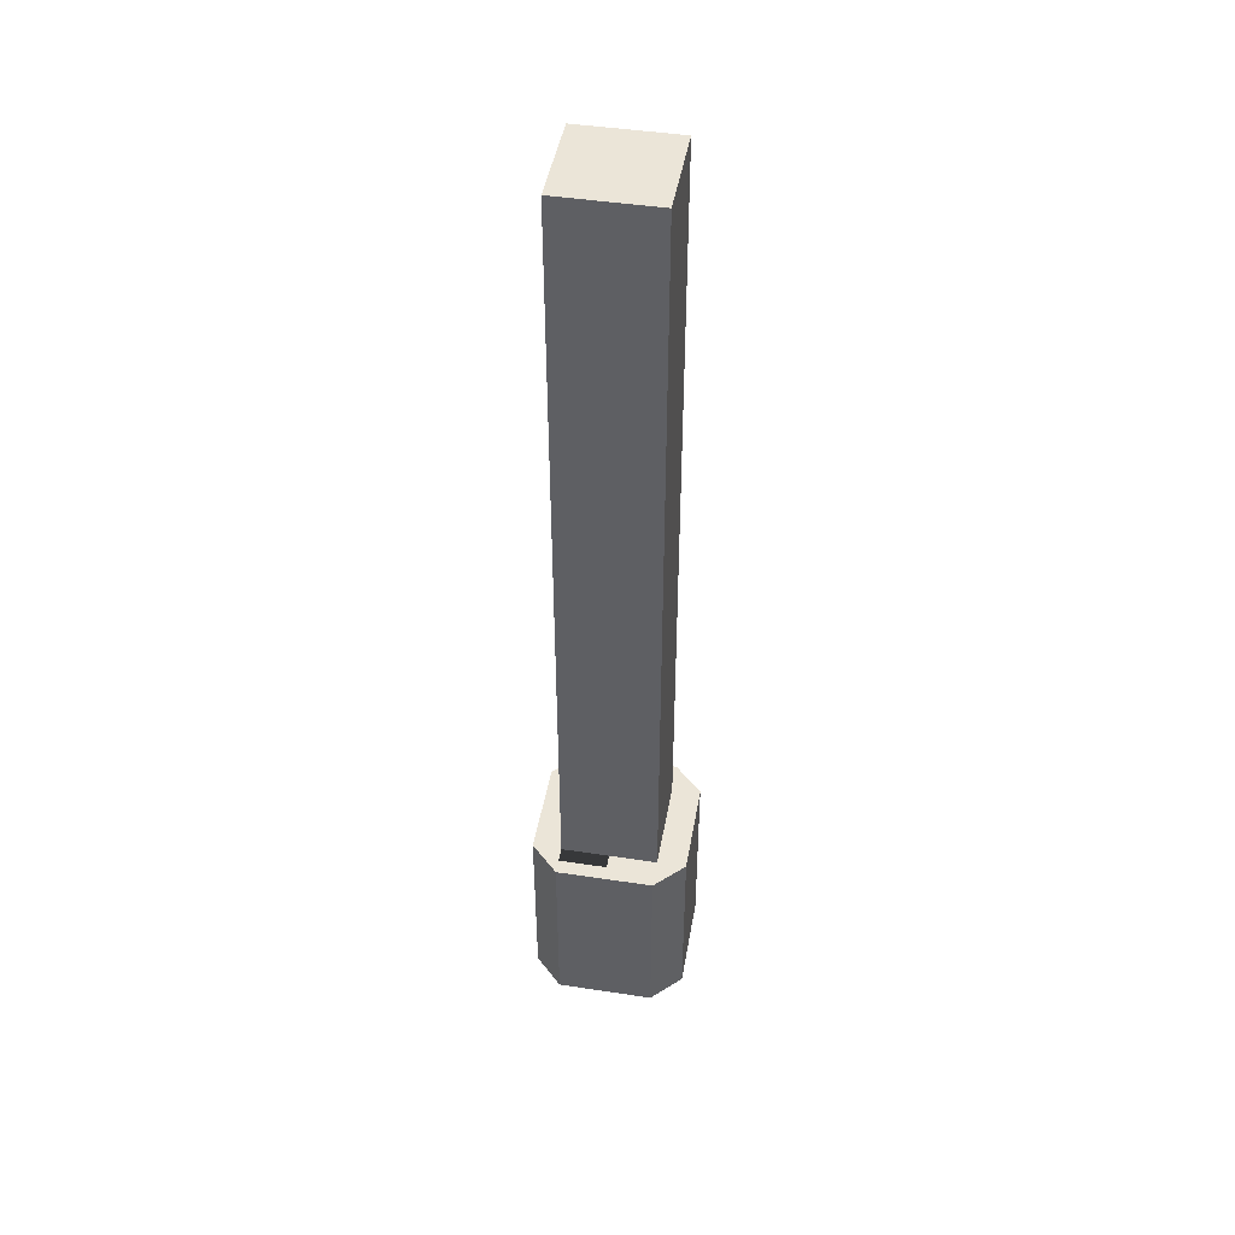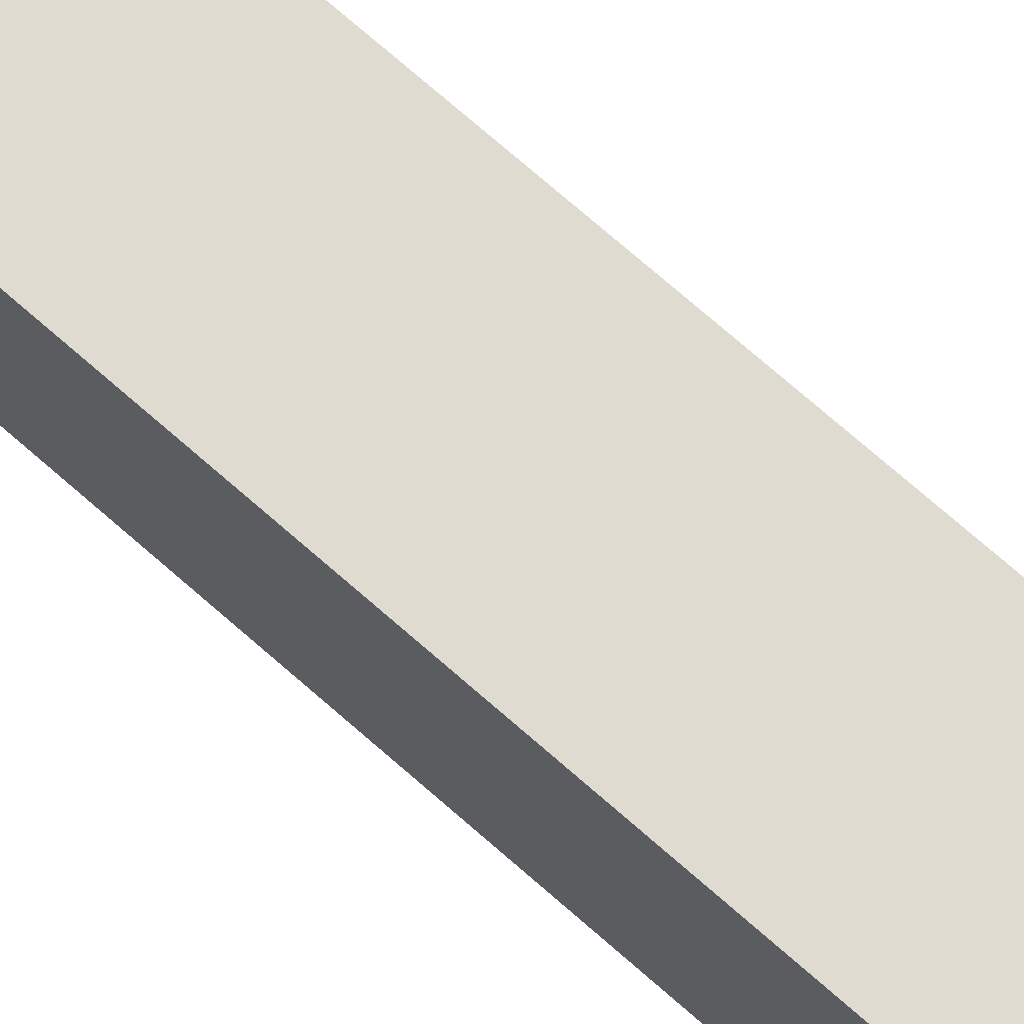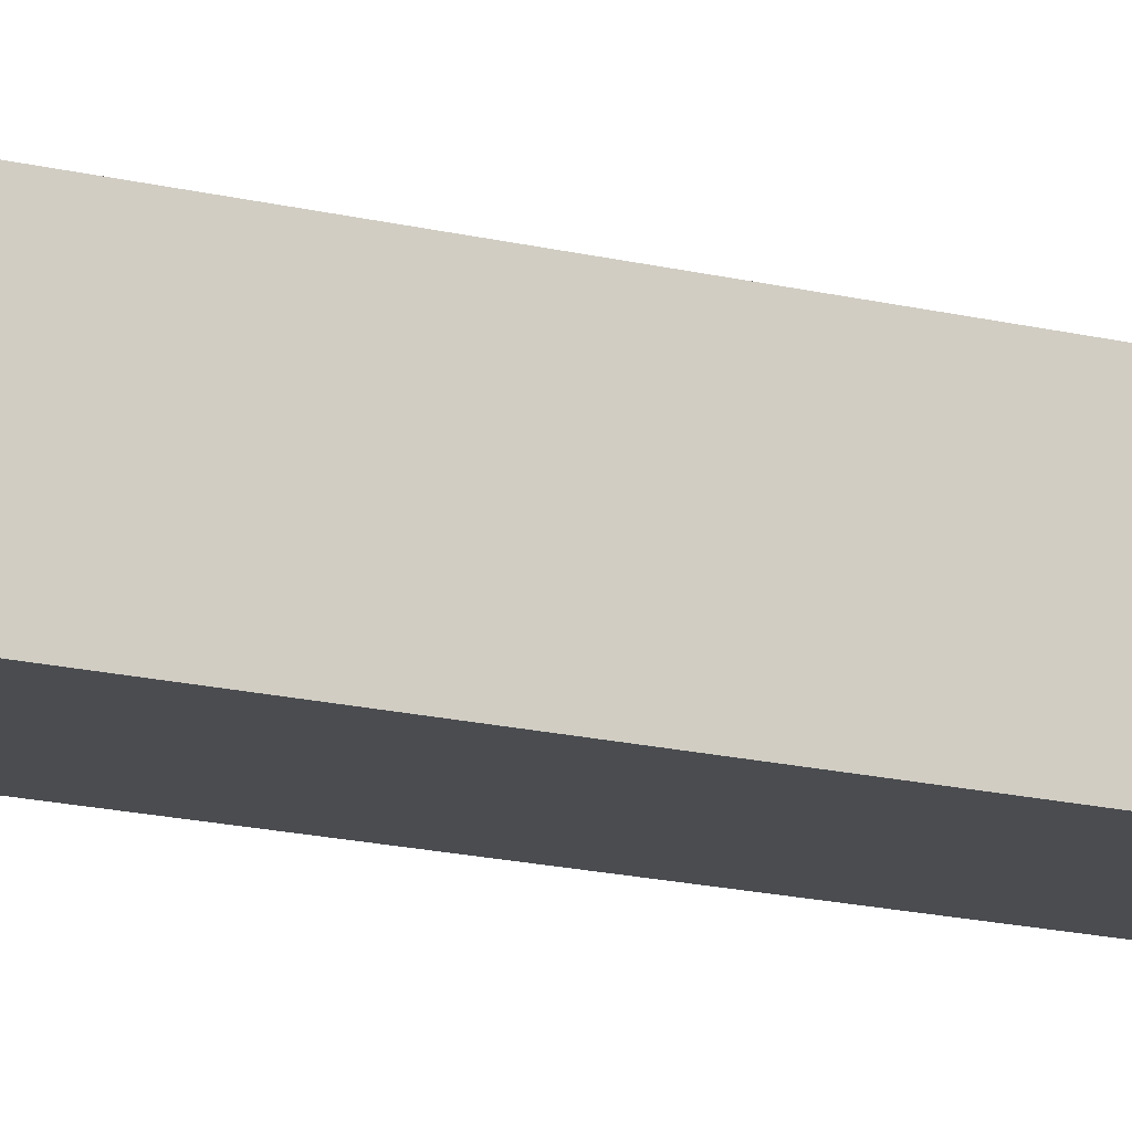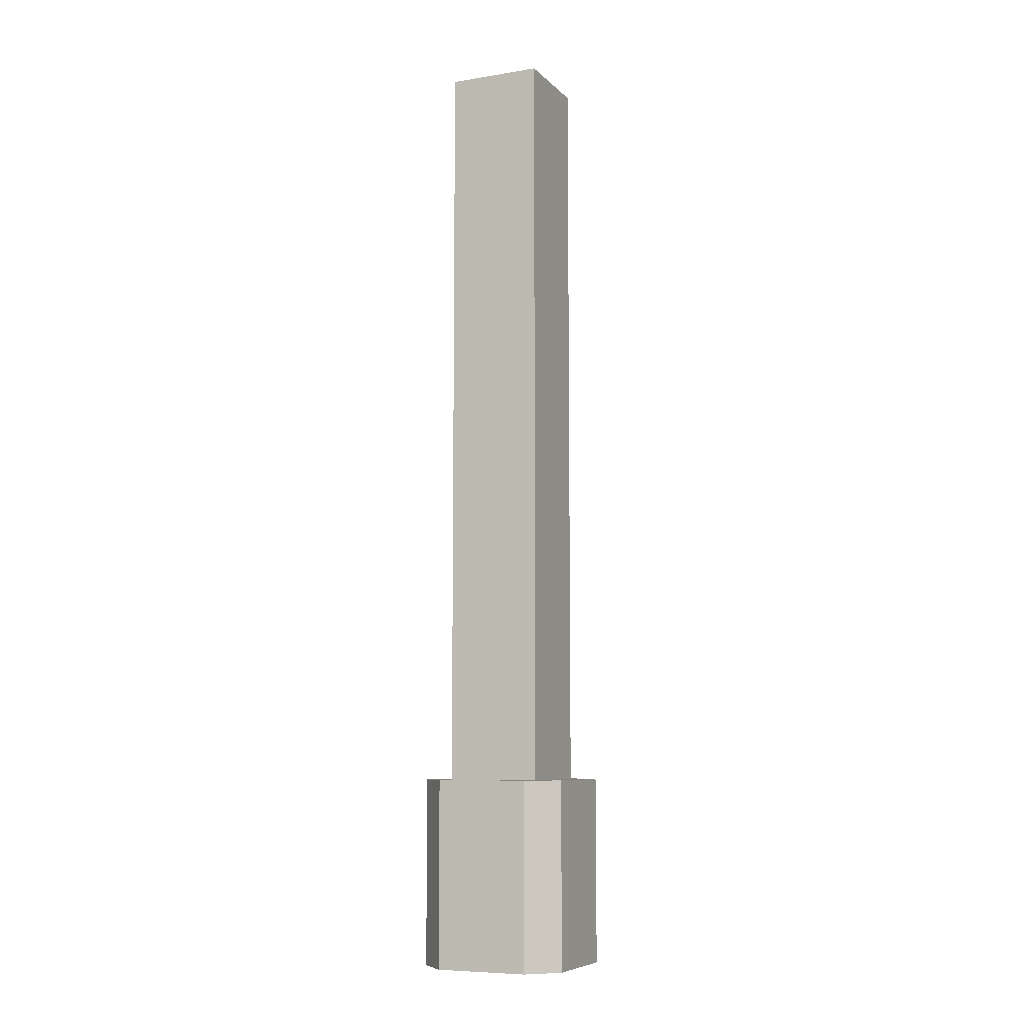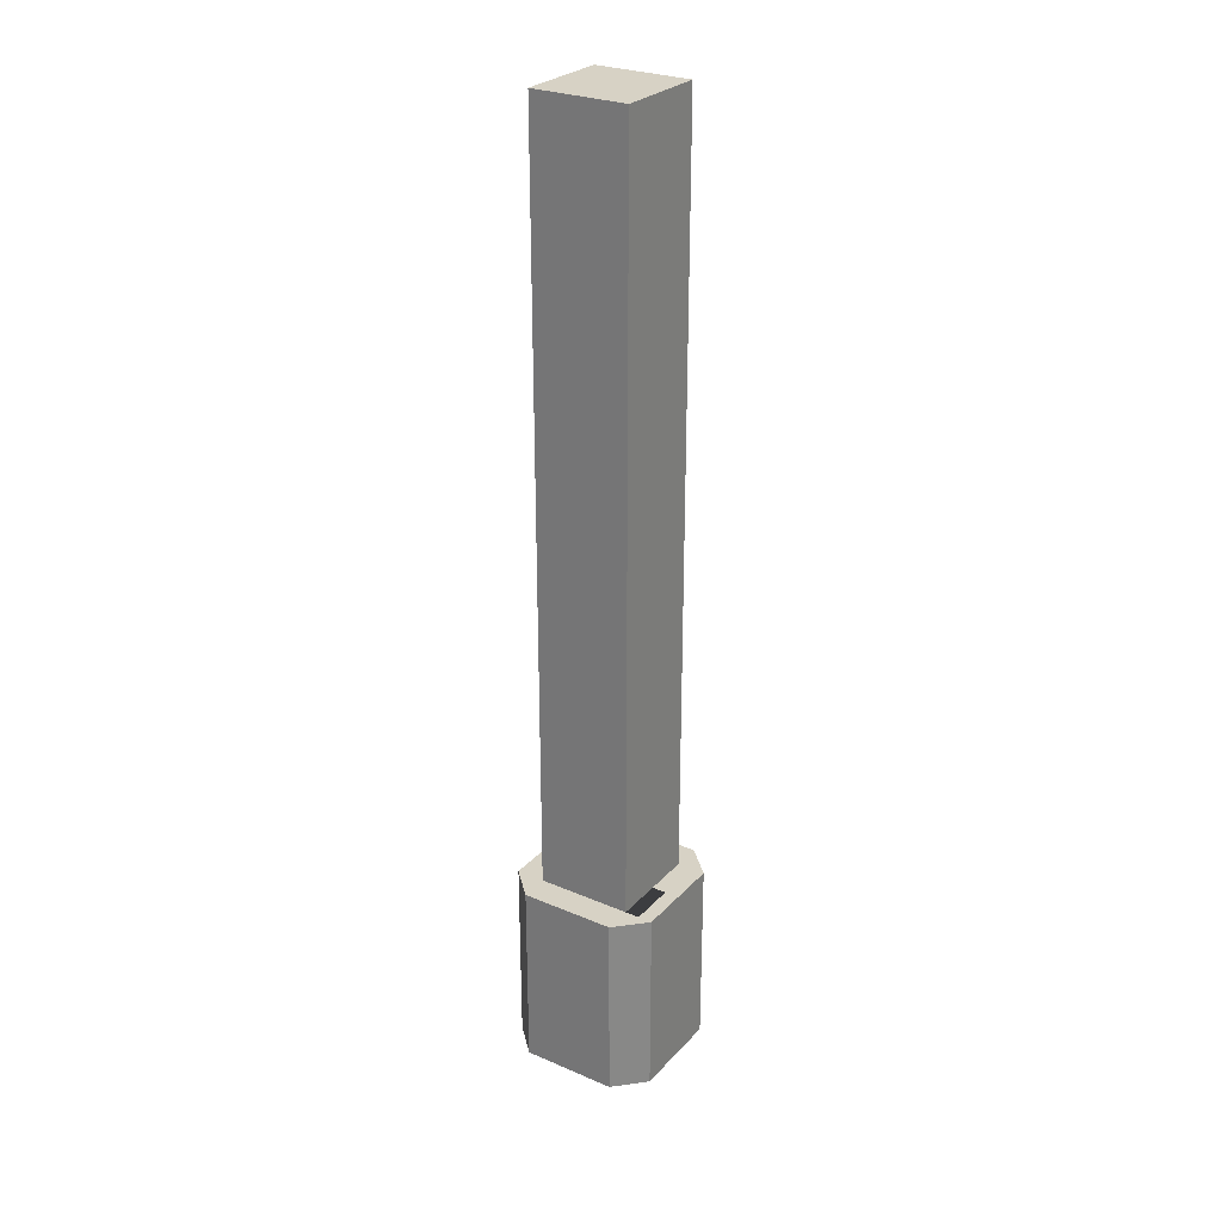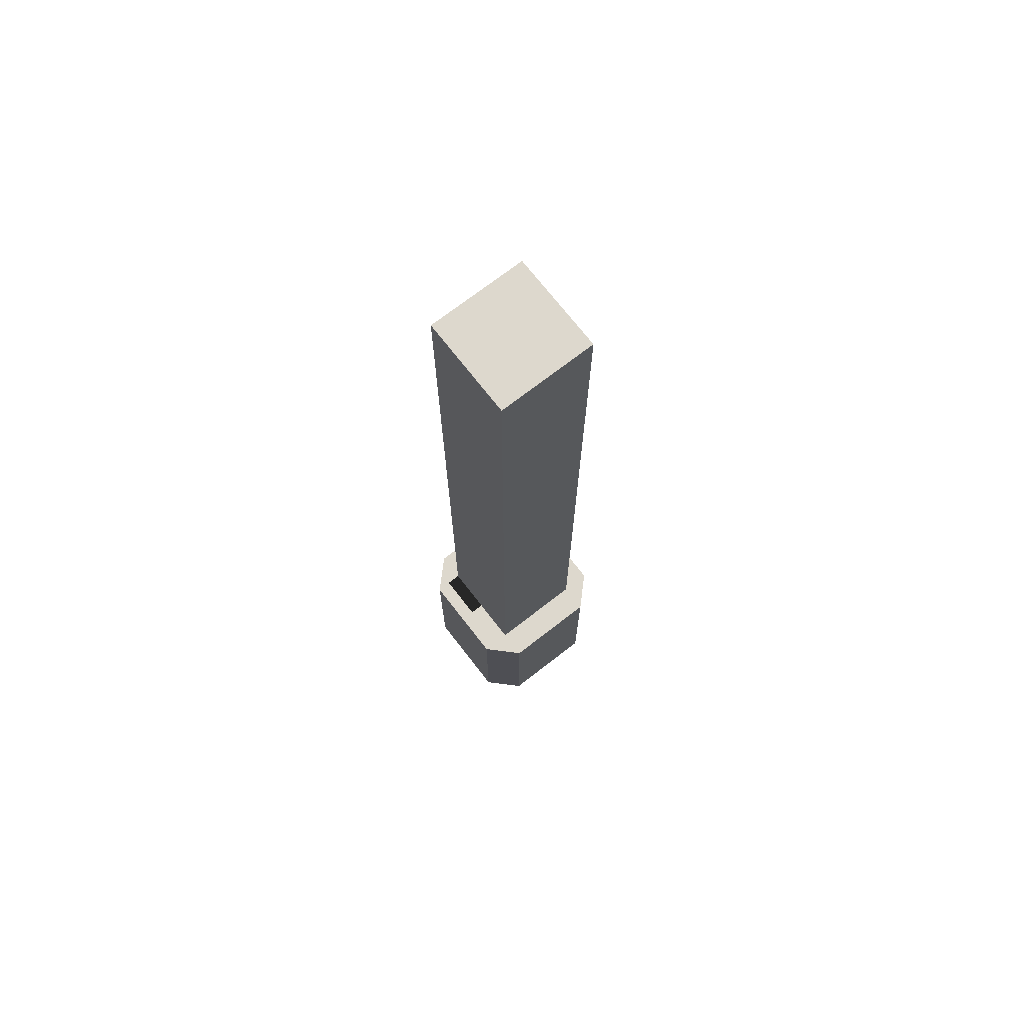
<metadata>
{"format":"obj","ext":"obj","renderer":"f3d","projection":"perspective","resolution":1024,"background":"white","views":[{"elev":45.7,"azim":-170.1,"up":"+Y"},{"elev":69.9,"azim":131.8,"up":"+Z"},{"elev":-15.1,"azim":-119.0,"up":"+Z"},{"elev":-7.8,"azim":114.2,"up":"+Y"},{"elev":27.6,"azim":123.1,"up":"+Y"},{"elev":72.2,"azim":-127.8,"up":"+Y"}]}
</metadata>
<code>
o pillarWood
v -0.05 0.2 0.05
v -0.05 1 -0.05
v -0.05 0.2 -0.05
v -0.05 1 0.05
v 0.05 0.2 -0.05
v 0.05 1 -0.05
v 0.05 1 0.05
v 0.05 0.2 0.05
v 0.05 0 -0.08
v 0.08 0.2 -0.05
v 0.08 0 -0.05
v 0.05 0.2 -0.08
v -0.08 0.2 -0.05
v -0.05 0 -0.08
v -0.08 0 -0.05
v -0.05 0.2 -0.08
v 0.08 -0 0.05
v 0.05 -0 0.08
v -0.05 -0 0.08
v -0.08 -0 0.05
v 0.08 0.2 0.05
v 0.05 0.2 0.08
v -0.05 0.2 0.08
v -0.08 0.2 0.05
f 1 2 3
f 2 1 4
f 2 5 3
f 5 2 6
f 2 7 6
f 7 2 4
f 7 1 8
f 1 7 4
f 7 5 6
f 5 7 8
f 9 10 11
f 10 9 12
f 13 14 15
f 14 13 16
f 17 9 11
f 9 17 18
f 9 18 14
f 14 18 19
f 14 19 15
f 15 19 20
f 16 9 14
f 9 16 12
f 21 18 17
f 18 21 22
f 21 11 10
f 11 21 17
f 16 5 12
f 5 16 3
f 3 16 13
f 3 13 1
f 1 13 23
f 23 13 24
f 22 12 5
f 22 1 23
f 21 12 22
f 12 21 10
f 22 5 8
f 22 8 1
f 20 13 15
f 13 20 24
f 22 19 18
f 19 22 23
f 19 24 20
f 24 19 23

</code>
